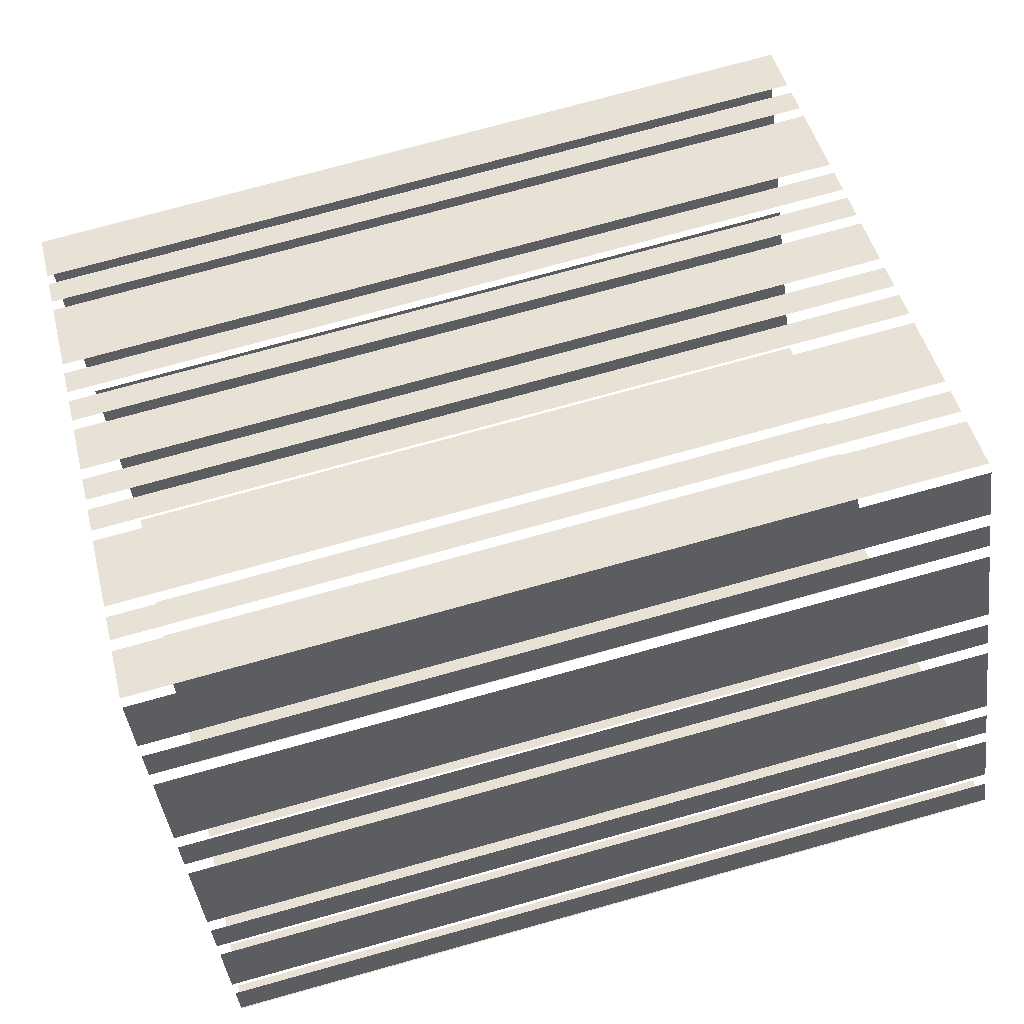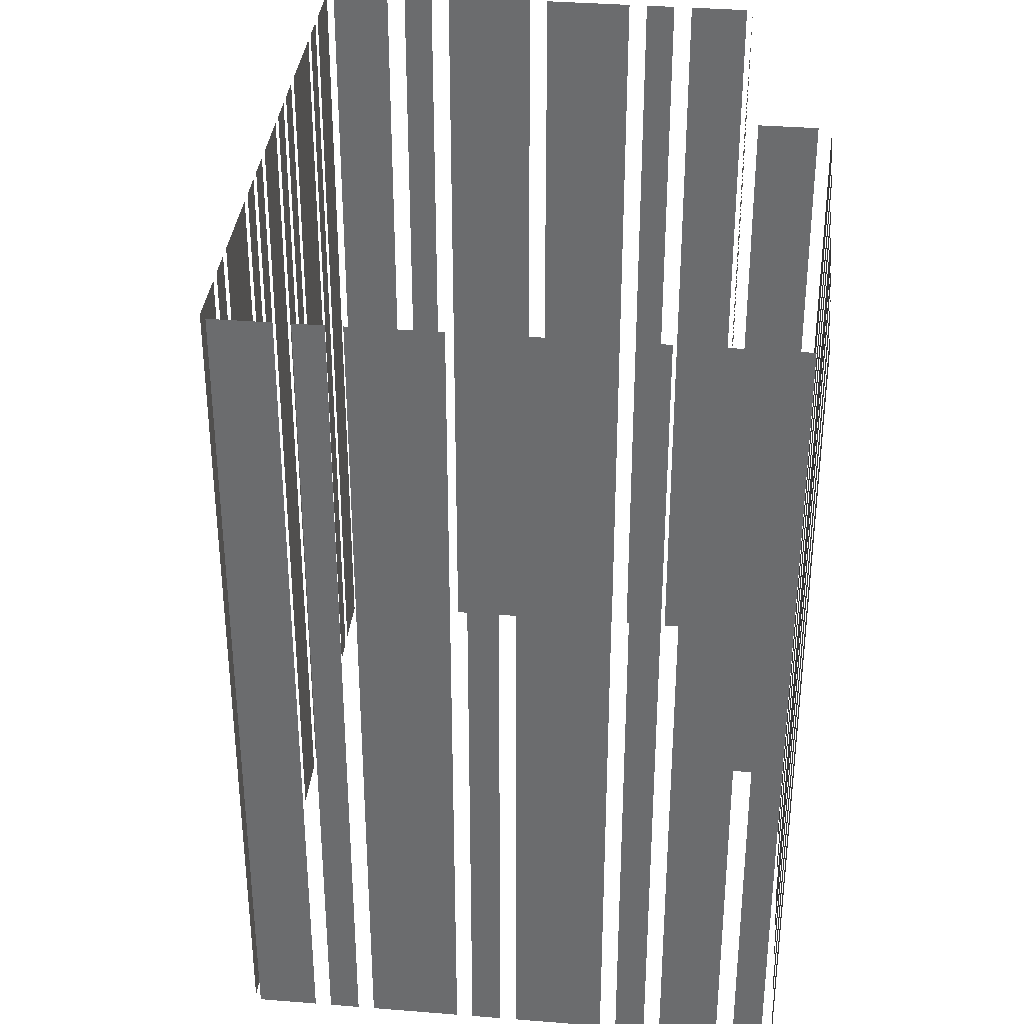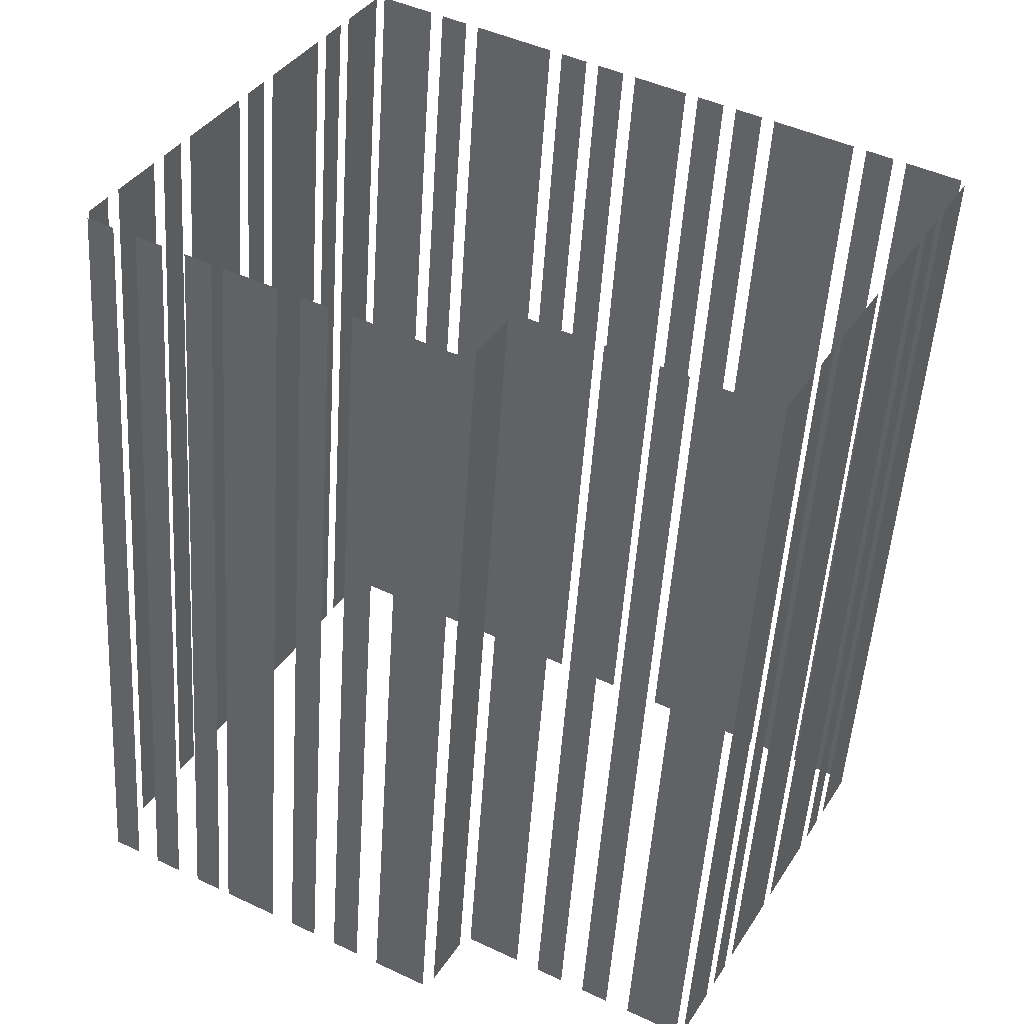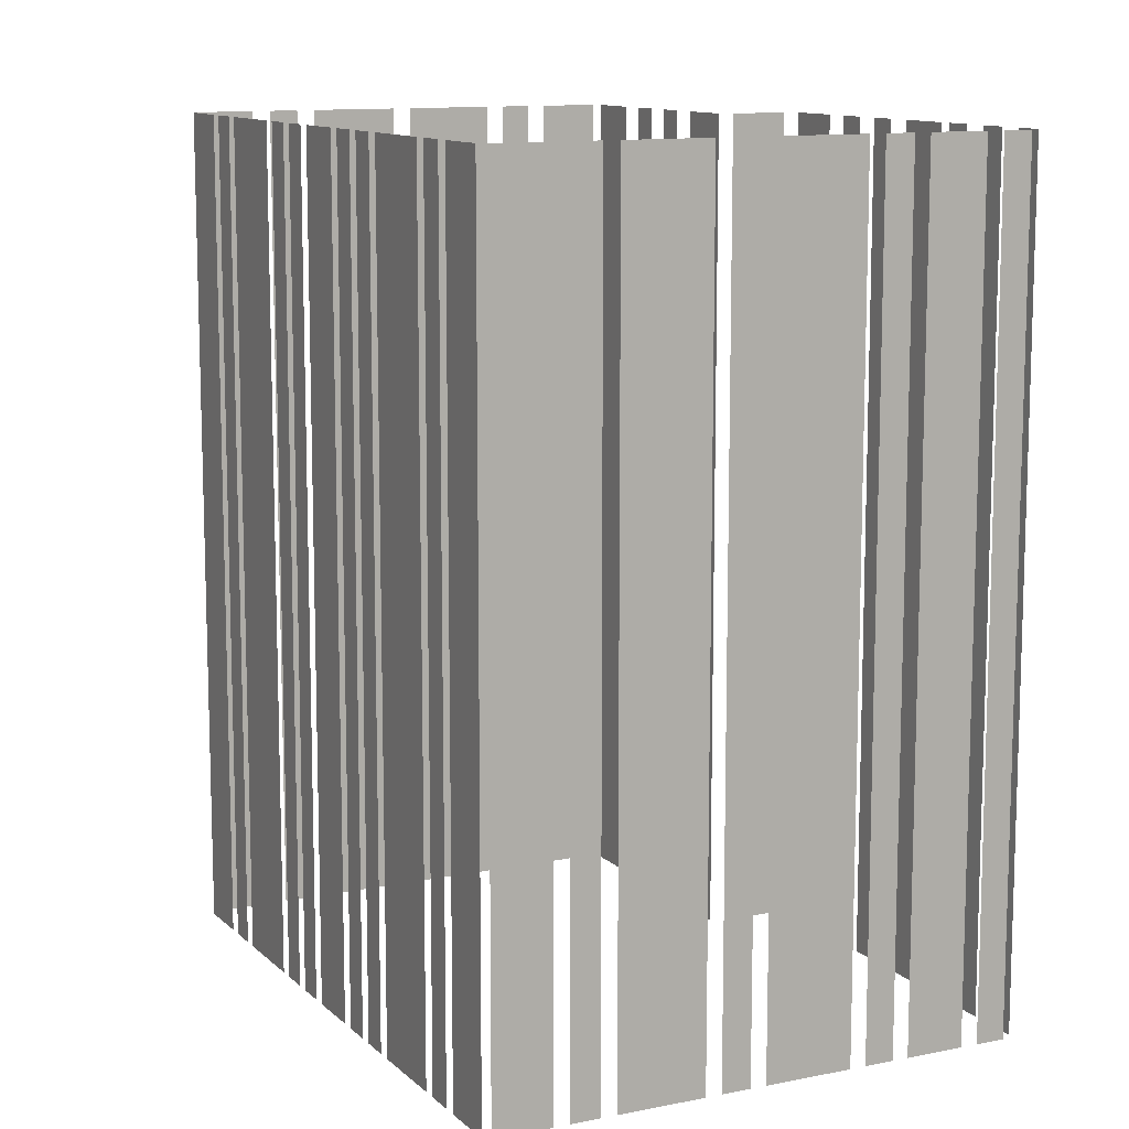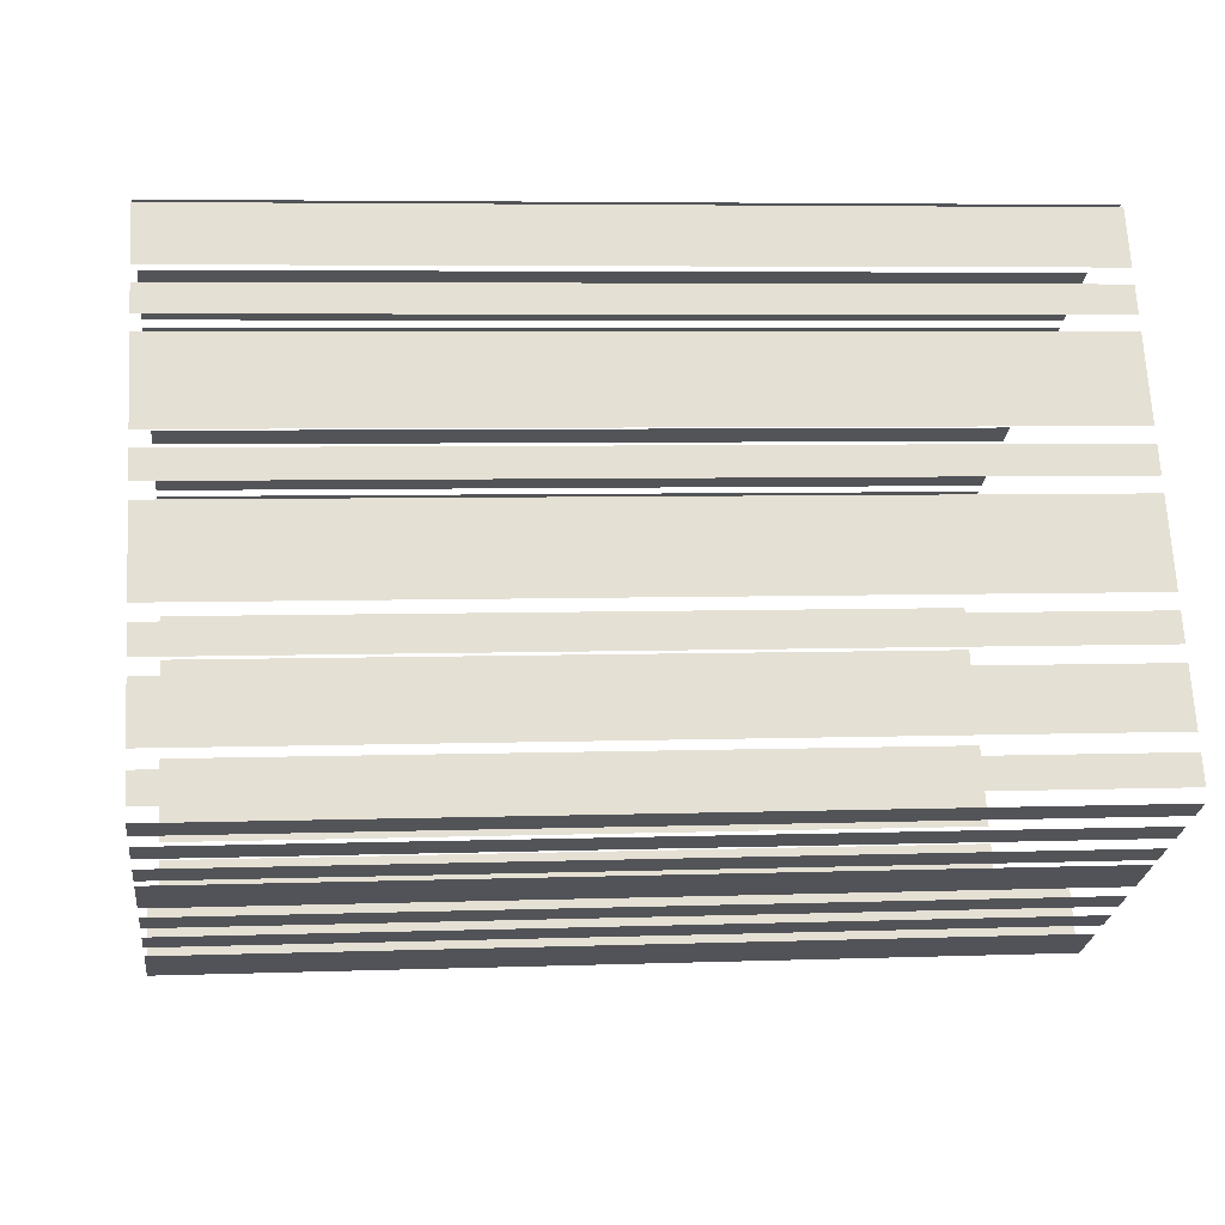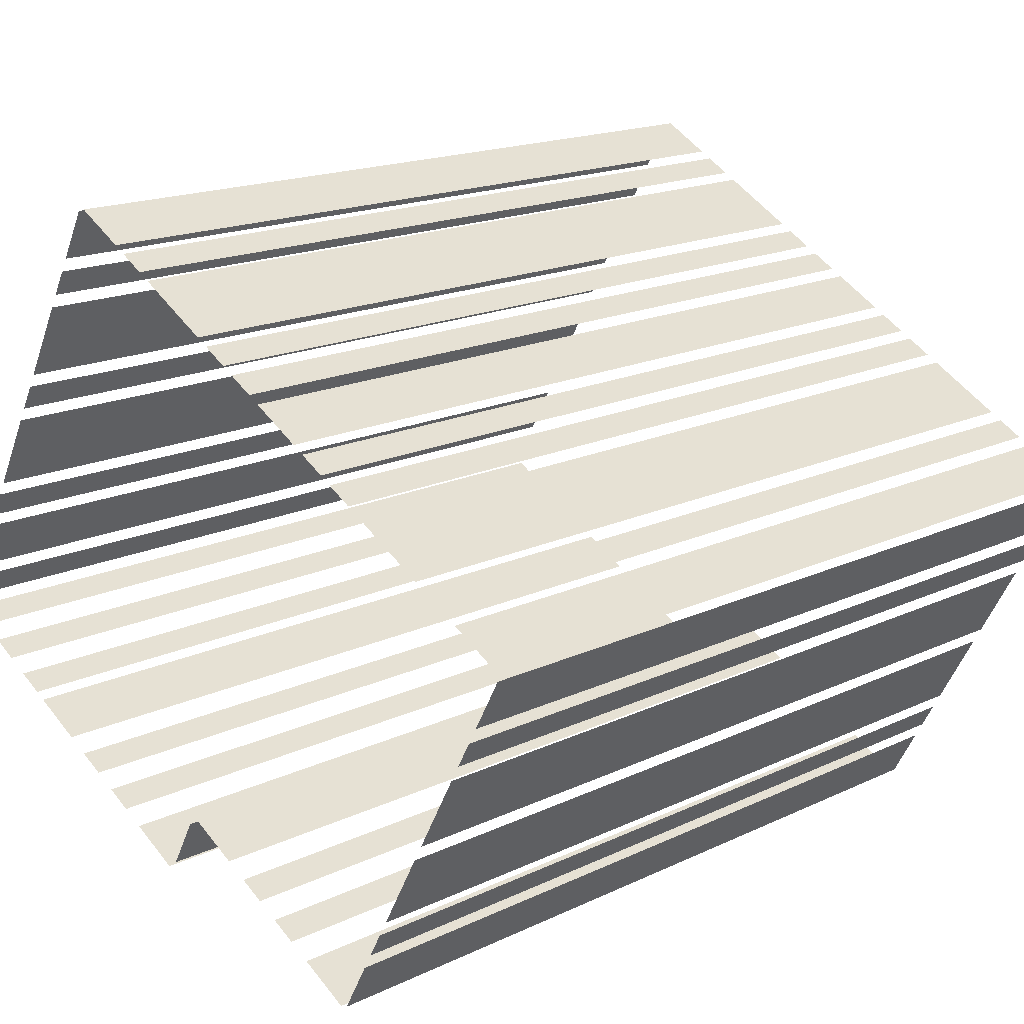
<metadata>
{"format":"obj","ext":"obj","renderer":"f3d","projection":"perspective","resolution":1024,"background":"white","views":[{"elev":75.2,"azim":-105.5,"up":"+Y"},{"elev":35.6,"azim":-112.4,"up":"+Z"},{"elev":-51.3,"azim":-3.7,"up":"+Y"},{"elev":11.4,"azim":-145.1,"up":"+Z"},{"elev":5.2,"azim":-96.7,"up":"+Y"},{"elev":17.2,"azim":46.6,"up":"+Y"}]}
</metadata>
<code>
o geometryt000010000010000110010110000110000100110010010110st57
v 182.7 -106.2 21.53
v 184.1 -107 21.53
v 184.1 -107 68.19
v 182.7 -106.2 68.19
v 185.3 -107.7 21.53
v 186.8 -108.5 21.53
v 186.8 -108.5 68.19
v 185.3 -107.7 68.19
v 188 -109.1 68.19
v 188 -109.1 21.53
v 189.4 -109.9 21.53
v 189.4 -109.9 68.19
v 183.4 -104.1 68.19
v 183.4 -104.1 21.53
v 182.6 -105.5 21.53
v 182.6 -105.5 68.19
v 185.4 -100.3 68.19
v 185.4 -100.3 21.53
v 183.9 -103.2 21.53
v 183.9 -103.2 68.19
v 186.7 -98.11 68.19
v 186.7 -98.11 21.53
v 185.9 -99.55 21.53
v 185.9 -99.55 68.19
v 189.4 -93 68.19
v 189.4 -93 21.53
v 187.1 -97.32 21.53
v 187.1 -97.32 68.19
v 190.6 -90.77 68.19
v 190.6 -90.77 21.53
v 189.9 -92.21 21.53
v 189.9 -92.21 68.19
v 193.4 -85.66 21.53
v 191.1 -89.98 21.53
v 191.1 -89.98 68.19
v 193.4 -85.66 68.19
v 194.6 -83.43 21.53
v 193.8 -84.87 21.53
v 193.8 -84.87 68.19
v 194.6 -83.43 68.19
v 196.6 -79.76 68.19
v 196.6 -79.76 21.53
v 195 -82.64 21.53
v 195 -82.64 68.19
v 190 -110.2 68.19
v 190 -110.2 21.53
v 192.9 -111.8 21.53
v 192.9 -111.8 68.19
v 194.2 -112.5 21.53
v 195.6 -113.2 21.53
v 195.6 -113.2 68.19
v 194.2 -112.5 68.19
v 196.8 -113.9 21.53
v 198.3 -114.7 21.53
v 198.3 -114.7 68.19
v 196.8 -113.9 68.19
v 199.5 -115.4 68.19
v 199.5 -115.4 21.53
v 202.4 -116.9 21.53
v 202.4 -116.9 68.19
v 200 -81.18 68.19
v 200 -81.18 21.53
v 197.1 -79.62 21.53
v 197.1 -79.62 68.19
v 202.1 -82.33 68.19
v 202.1 -82.33 21.53
v 200.6 -81.55 21.53
v 200.6 -81.55 68.19
v 207.1 -85.05 21.53
v 202.8 -82.71 21.53
v 202.8 -82.71 68.19
v 207.1 -85.05 68.19
v 209.2 -86.2 68.19
v 209.2 -86.2 21.53
v 207.8 -85.42 21.53
v 207.8 -85.42 68.19
v 211.3 -87.36 68.19
v 211.3 -87.36 21.53
v 209.9 -86.57 21.53
v 209.9 -86.57 68.19
v 214.9 -89.29 68.19
v 214.9 -89.29 21.53
v 212 -87.73 21.53
v 212 -87.73 68.19
v 217 -90.44 68.19
v 217 -90.44 21.53
v 215.6 -89.66 21.53
v 215.6 -89.66 68.19
v 219.2 -91.6 21.53
v 217.7 -90.82 21.53
v 217.7 -90.82 68.19
v 219.2 -91.6 68.19
v 224.2 -94.31 68.19
v 224.2 -94.31 21.53
v 219.9 -91.97 21.53
v 219.9 -91.97 68.19
v 226.3 -95.46 21.53
v 224.9 -94.68 21.53
v 224.9 -94.68 68.19
v 226.3 -95.46 68.19
v 229.9 -97.4 68.19
v 229.9 -97.4 21.53
v 227 -95.84 21.53
v 227 -95.84 68.19
v 203 -116.4 21.53
v 204.6 -113.6 21.53
v 204.6 -113.6 68.19
v 203 -116.4 68.19
v 205.3 -113.1 68.19
v 205.3 -113.1 21.53
v 208.1 -114.7 21.53
v 208.1 -114.7 68.19
v 209.4 -115.3 68.19
v 209.4 -115.3 21.53
v 210.9 -116.1 21.53
v 210.9 -116.1 68.19
v 212.1 -116.8 21.53
v 213.6 -117.6 21.53
v 213.6 -117.6 68.19
v 212.1 -116.8 68.19
v 214.8 -118.3 21.53
v 217.7 -119.8 21.53
v 217.7 -119.8 68.19
v 214.8 -118.3 68.19
v 218.2 -119.7 21.53
v 219.7 -116.8 21.53
v 219.7 -116.8 68.19
v 218.2 -119.7 68.19
v 220.2 -115.9 68.19
v 220.2 -115.9 21.53
v 221 -114.5 21.53
v 221 -114.5 68.19
v 221.5 -113.6 68.19
v 221.5 -113.6 21.53
v 223.9 -109.2 21.53
v 223.9 -109.2 68.19
v 224.3 -108.3 68.19
v 224.3 -108.3 21.53
v 226.7 -104 21.53
v 226.7 -104 68.19
v 227.2 -103.1 68.19
v 227.2 -103.1 21.53
v 228 -101.7 21.53
v 228 -101.7 68.19
v 228.5 -100.7 68.19
v 228.5 -100.7 21.53
v 230 -97.87 21.53
v 230 -97.87 68.19
f 1 2 3
f 4 1 3
f 5 6 7
f 8 5 7
f 9 10 11
f 9 11 12
f 13 14 15
f 13 15 16
f 17 18 19
f 17 19 20
f 21 22 23
f 21 23 24
f 25 26 27
f 25 27 28
f 33 34 35
f 36 33 35
f 37 38 39
f 40 37 39
f 41 42 43
f 41 43 44
f 53 54 55
f 56 53 55
f 61 62 63
f 61 63 64
f 65 66 67
f 65 67 68
f 69 70 71
f 72 69 71
f 73 74 75
f 73 75 76
f 81 82 83
f 81 83 84
f 85 86 87
f 85 87 88
f 89 90 91
f 92 89 91
f 93 94 95
f 93 95 96
f 101 102 103
f 101 103 104
f 105 106 107
f 108 105 107
f 113 114 115
f 113 115 116
f 117 118 119
f 120 117 119
f 125 126 127
f 128 125 127
f 129 130 131
f 129 131 132
f 133 134 135
f 133 135 136
f 137 138 139
f 137 139 140
f 141 142 143
f 141 143 144
f 145 146 147
f 145 147 148
f 29 30 31
f 29 31 32
f 45 46 47
f 45 47 48
f 49 50 51
f 52 49 51
f 57 58 59
f 57 59 60
f 77 78 79
f 77 79 80
f 97 98 99
f 100 97 99
f 109 110 111
f 109 111 112
f 121 122 123
f 124 121 123

</code>
